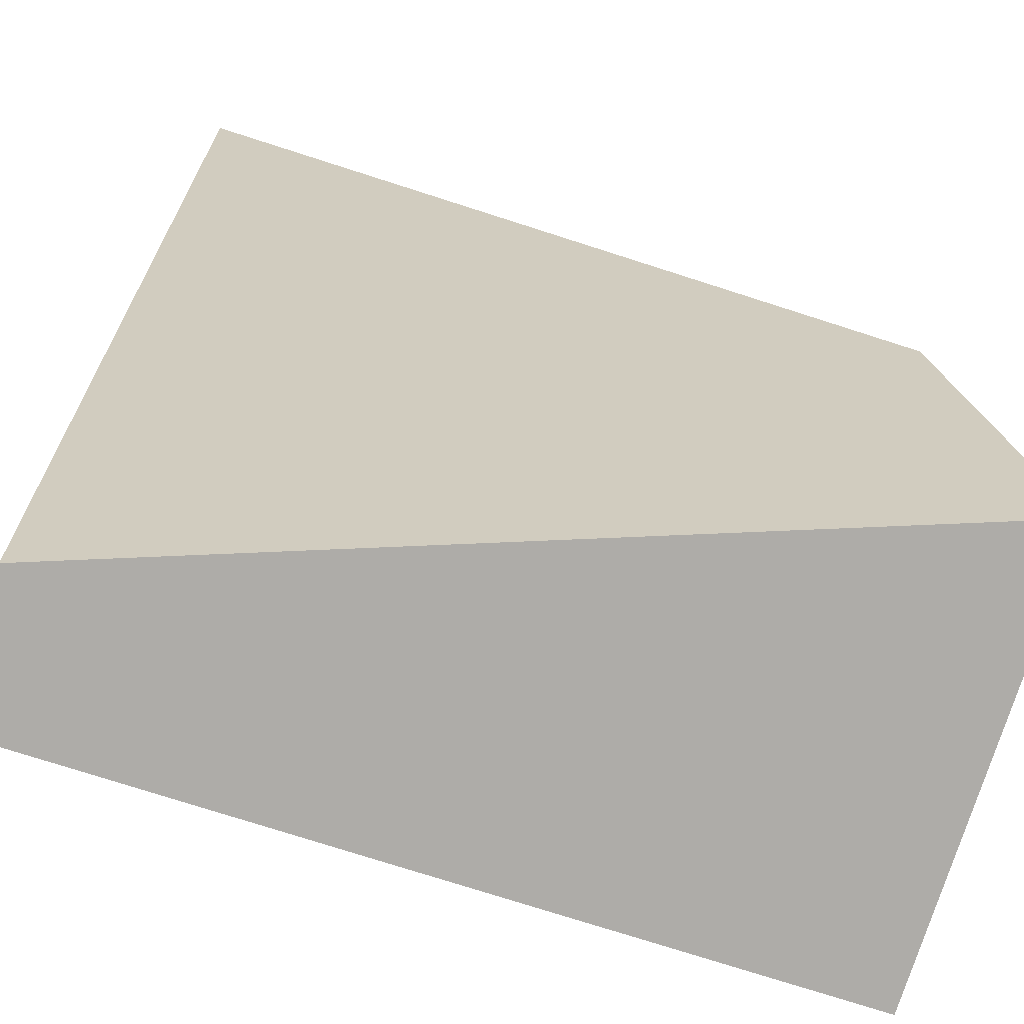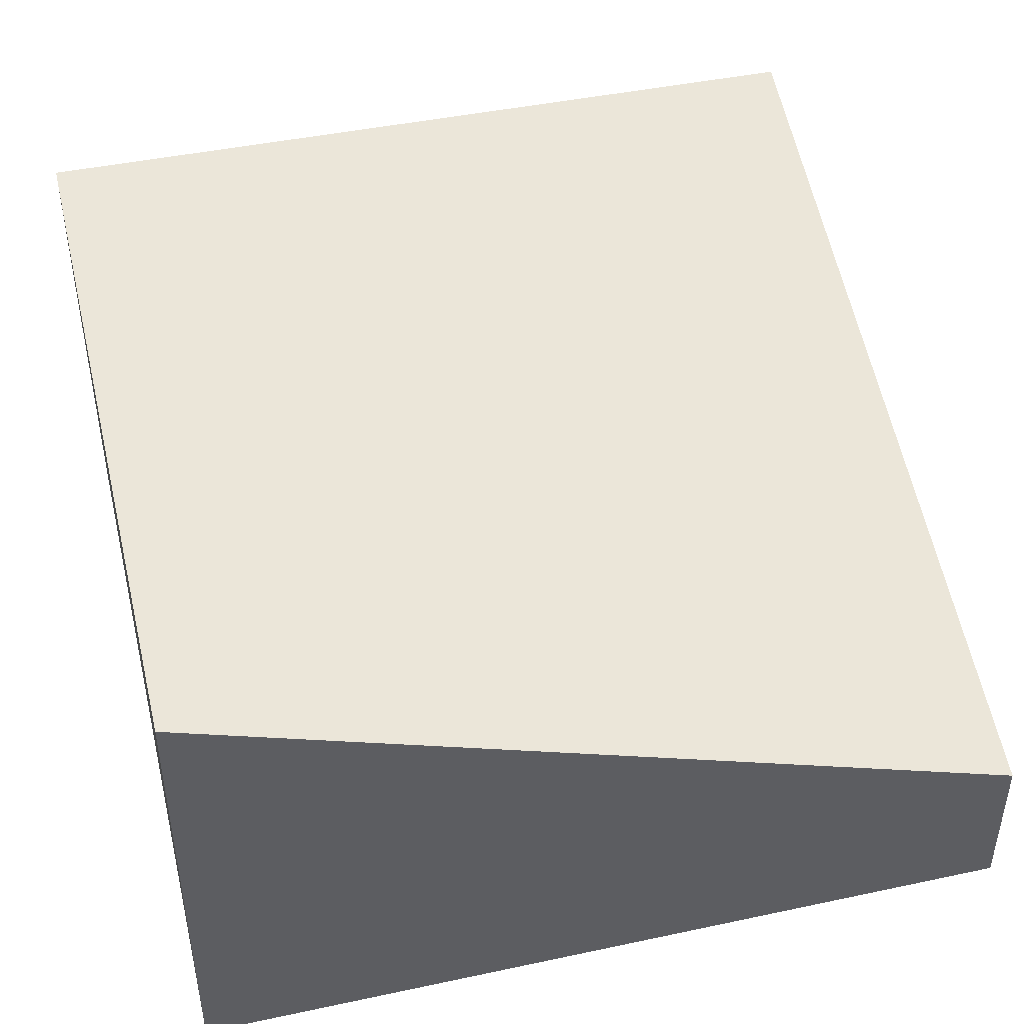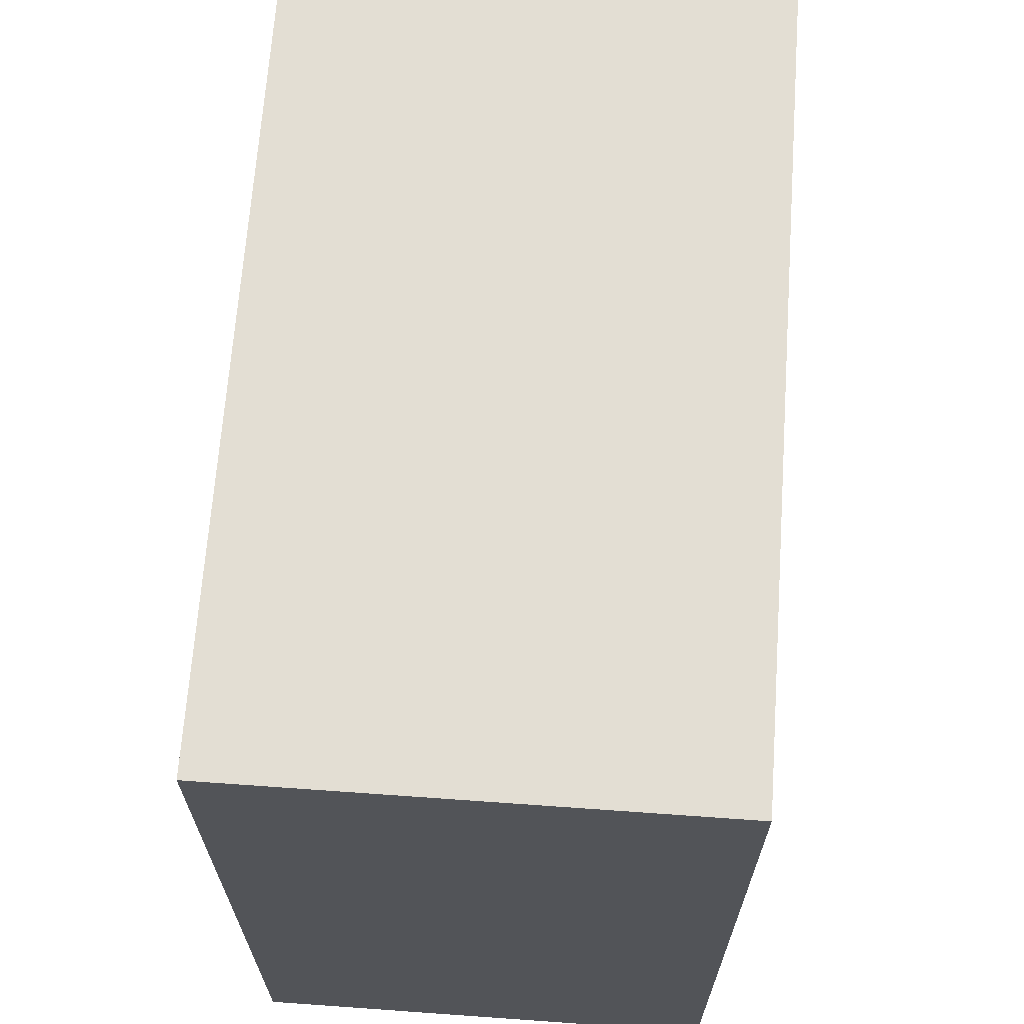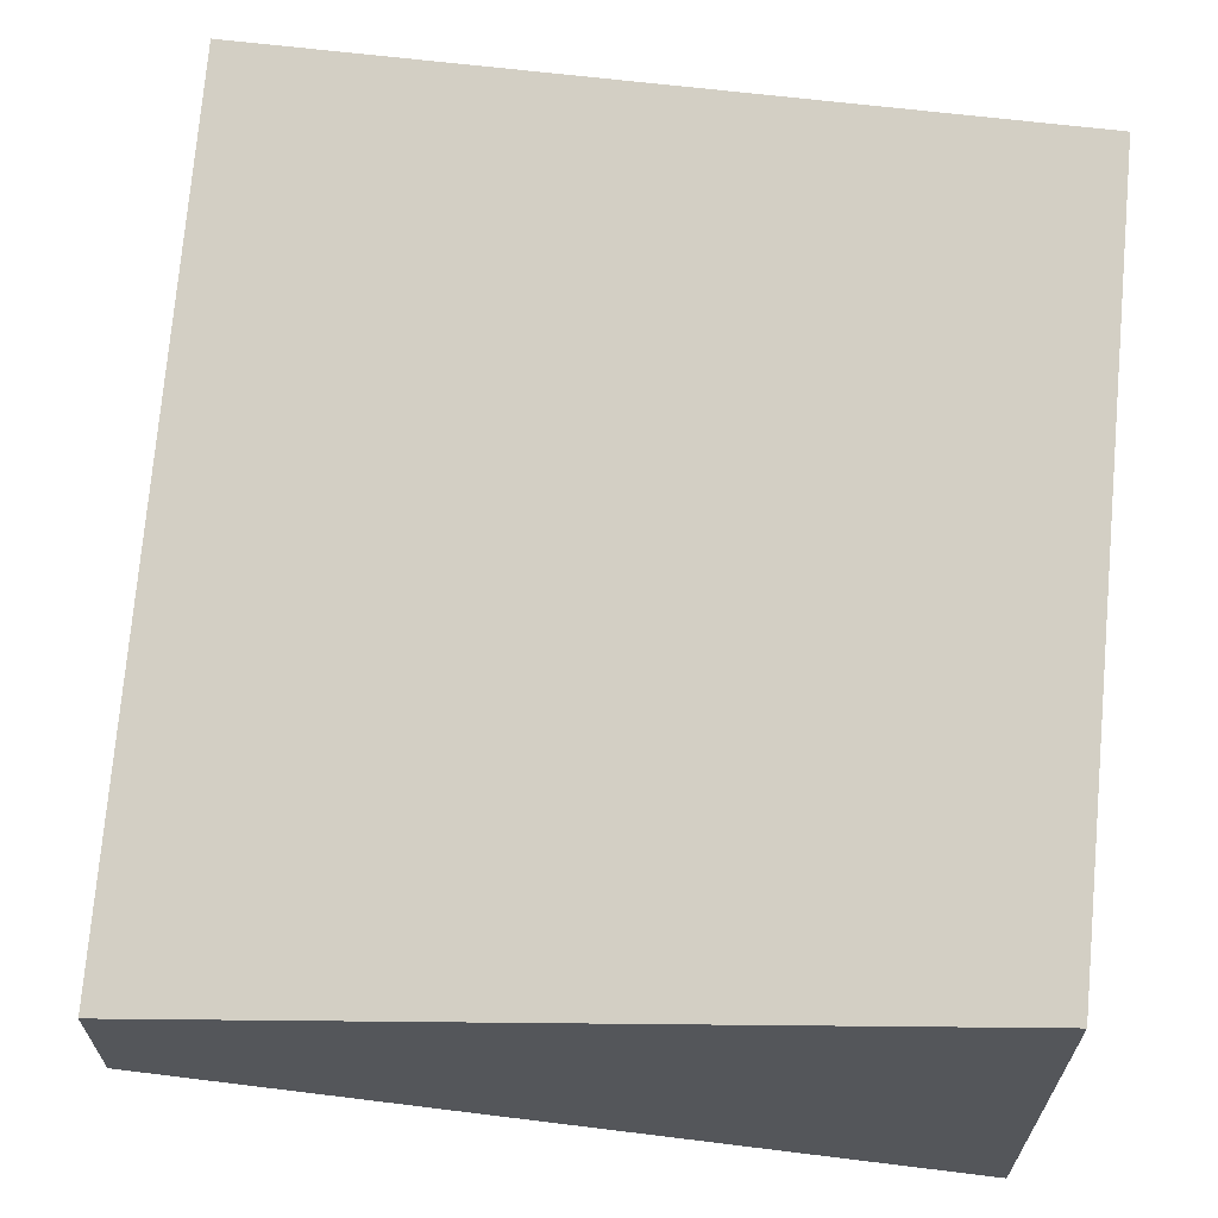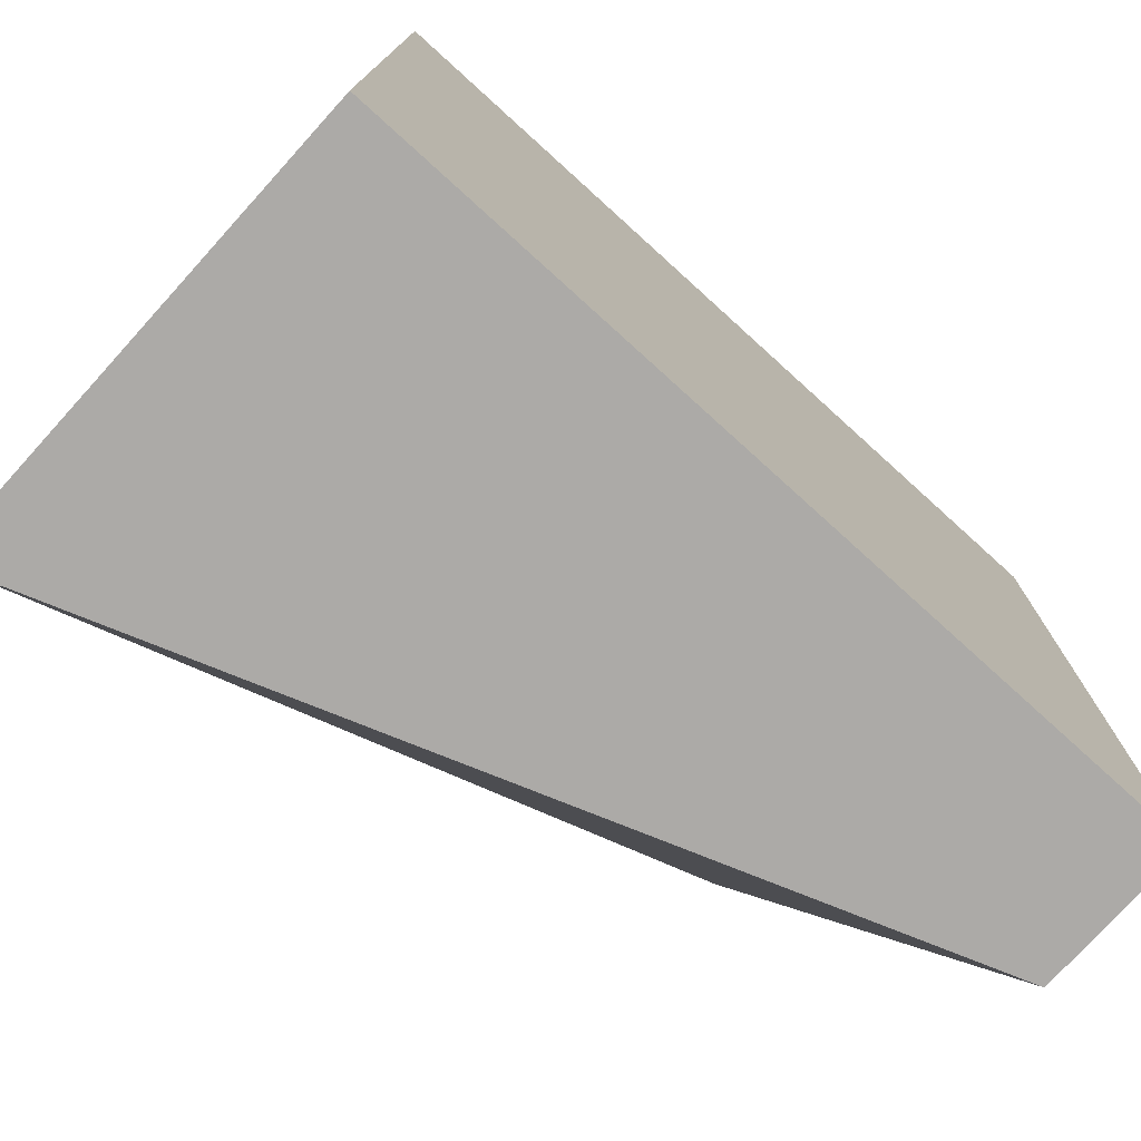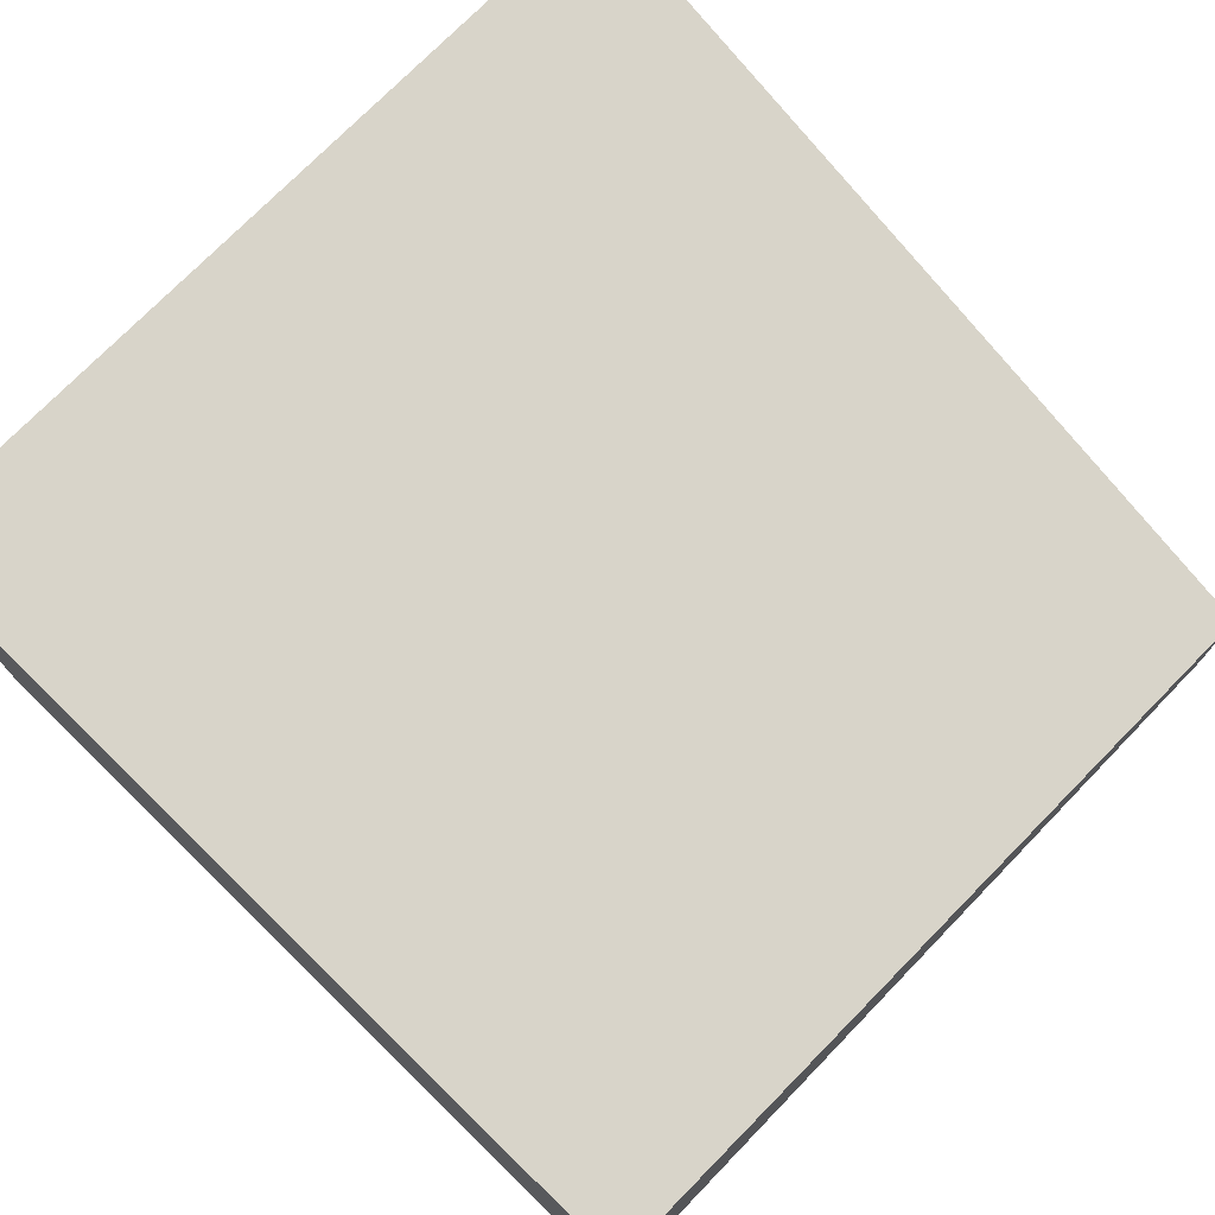
<metadata>
{"format":"obj","ext":"obj","renderer":"f3d","projection":"perspective","resolution":1024,"background":"white","views":[{"elev":-76.9,"azim":162.3,"up":"+Z"},{"elev":44.1,"azim":76.0,"up":"+Y"},{"elev":67.2,"azim":-85.9,"up":"+Z"},{"elev":64.0,"azim":-172.9,"up":"+Y"},{"elev":-76.1,"azim":-42.2,"up":"+Z"},{"elev":74.3,"azim":44.2,"up":"+Y"}]}
</metadata>
<code>
o Mesh1_Group1_Model.035
v 3 0 -3
v 3 0 -0
v 0 0 0
v 0 0 -3
v 3 1.65 0
v 3 0.55 -3
v 0 1.65 0
v 0 1.65 -3
f 5 2 1 6
f 3 2 5 7
f 4 3 7 8
f 1 2 3 4
f 8 6 1 4
f 5 6 8 7

</code>
